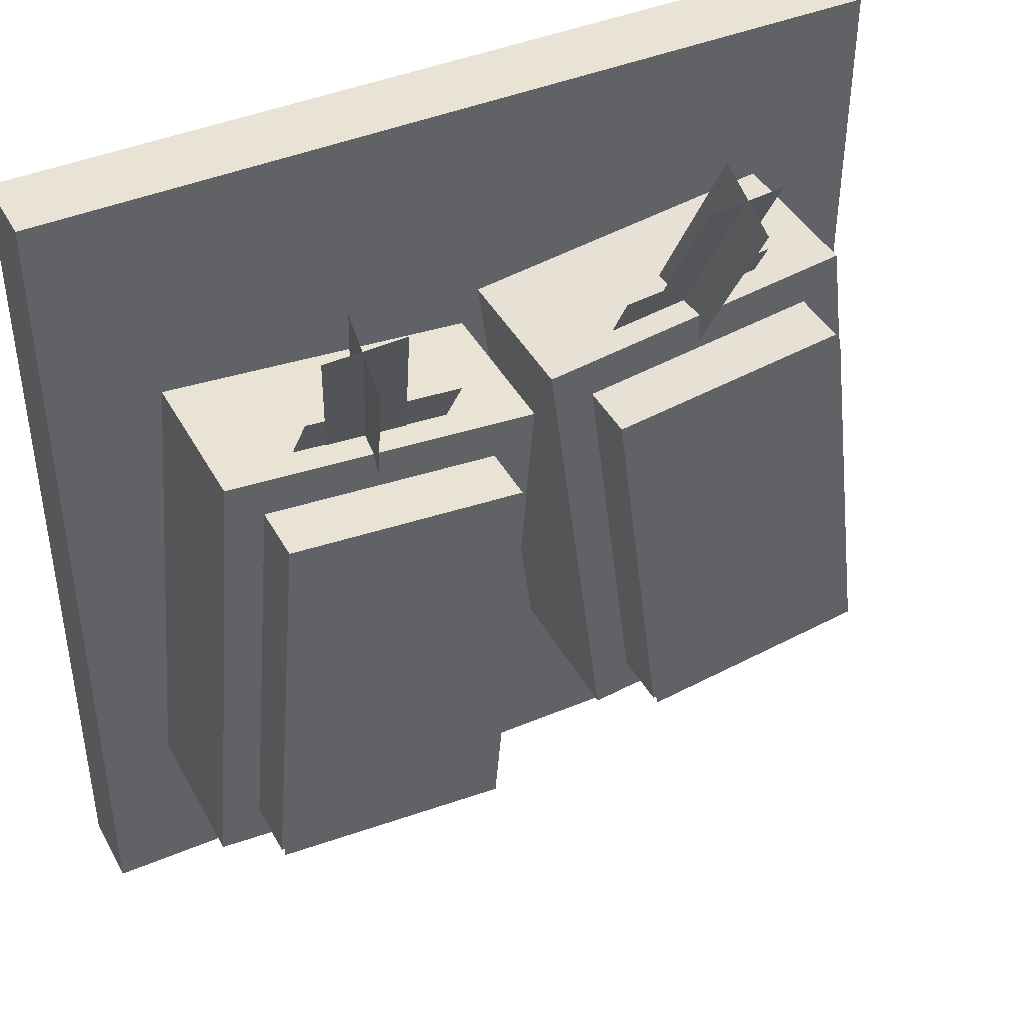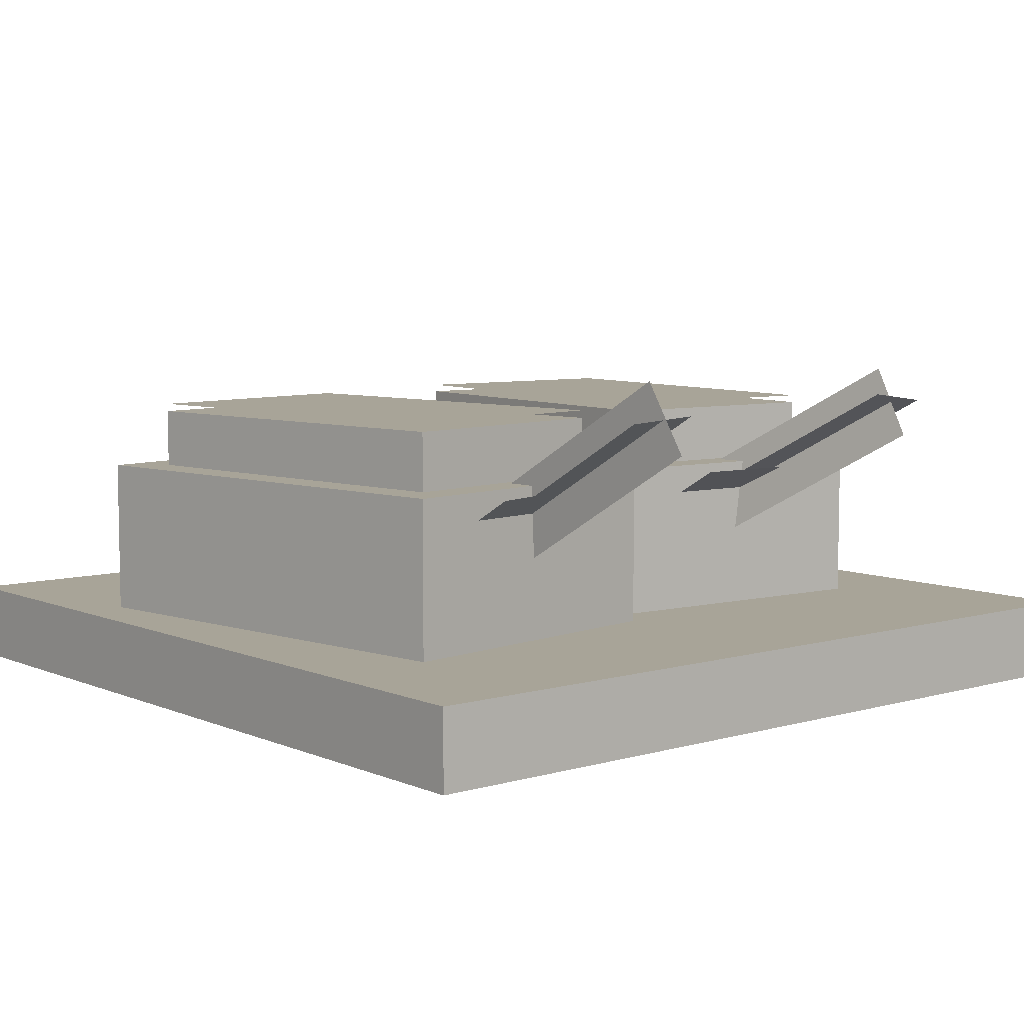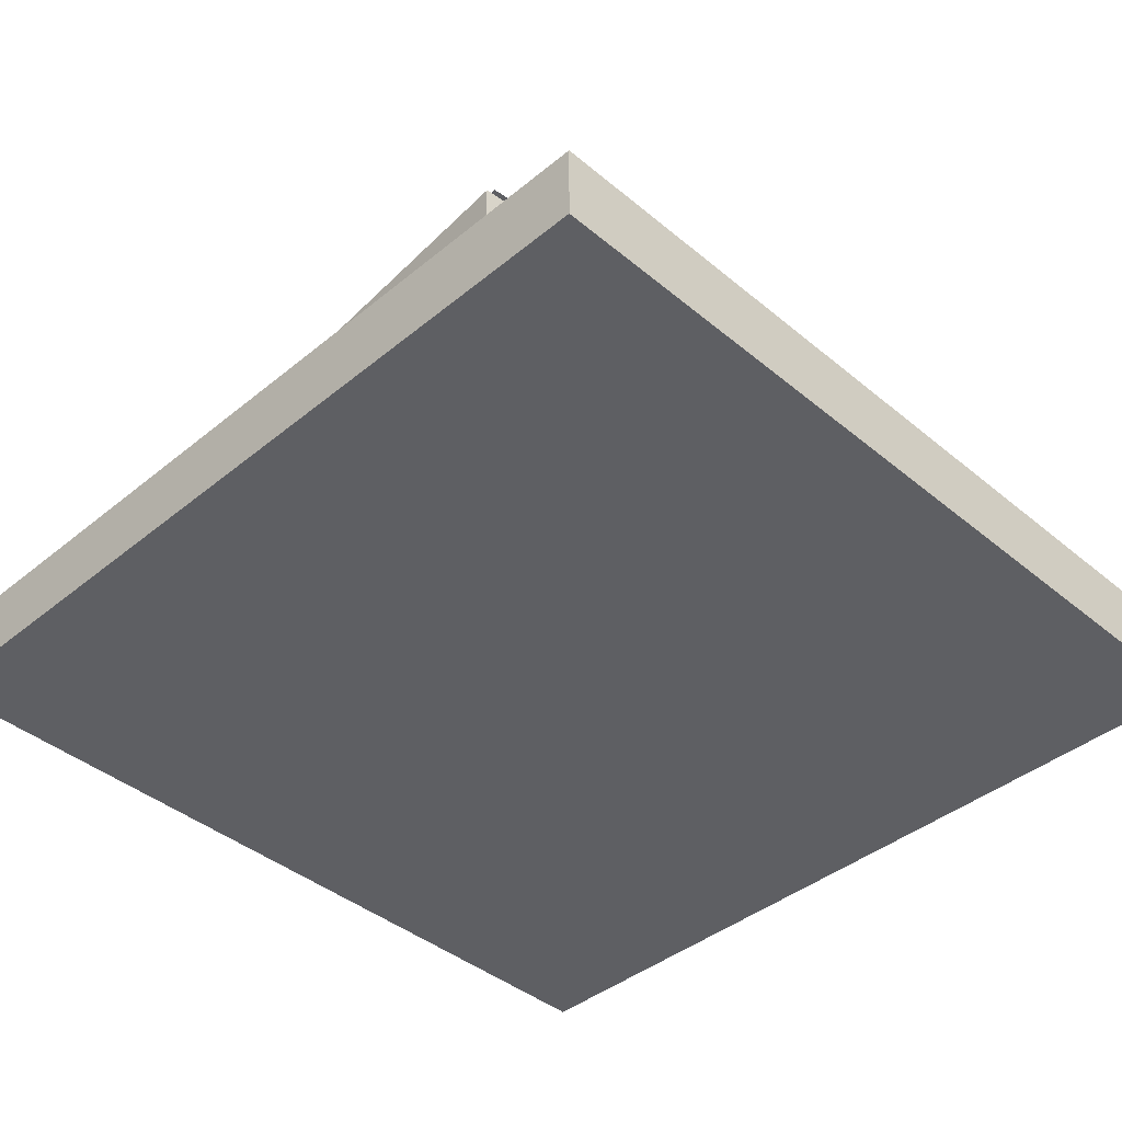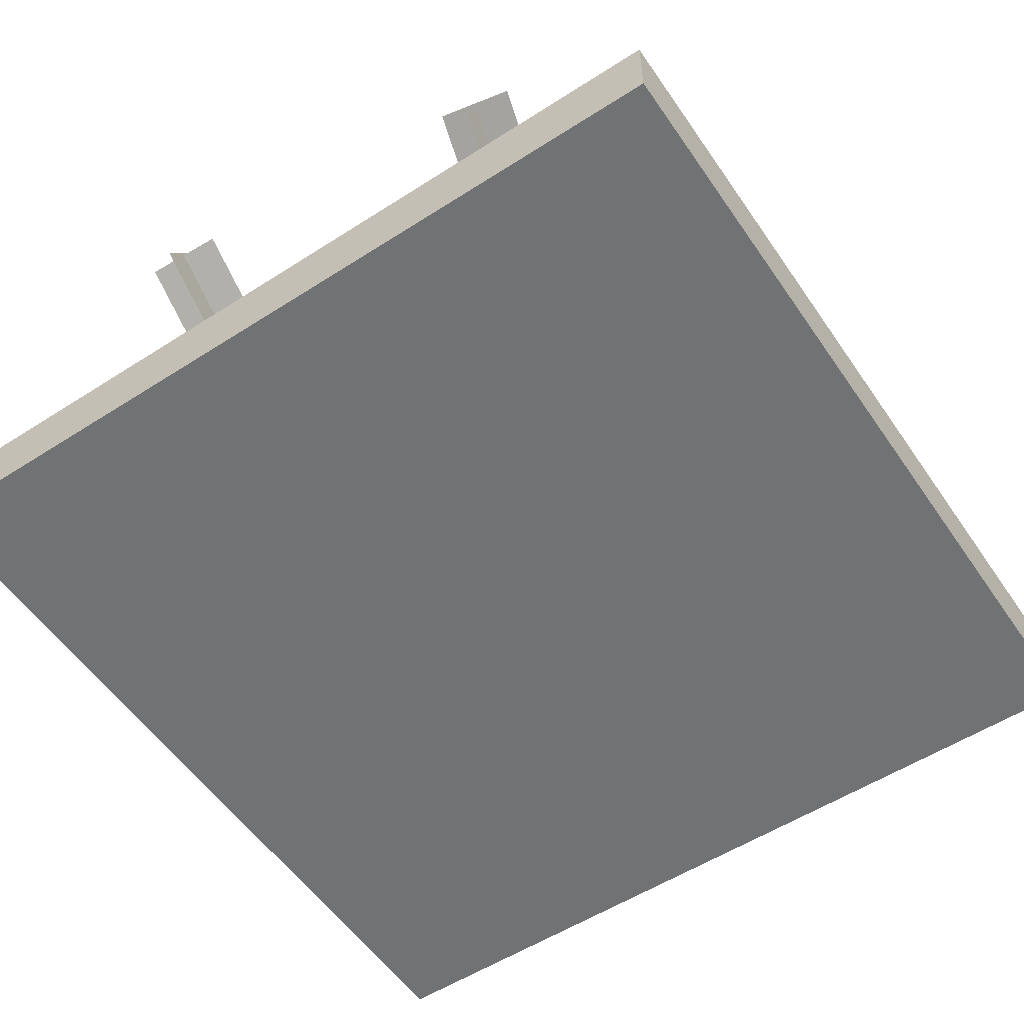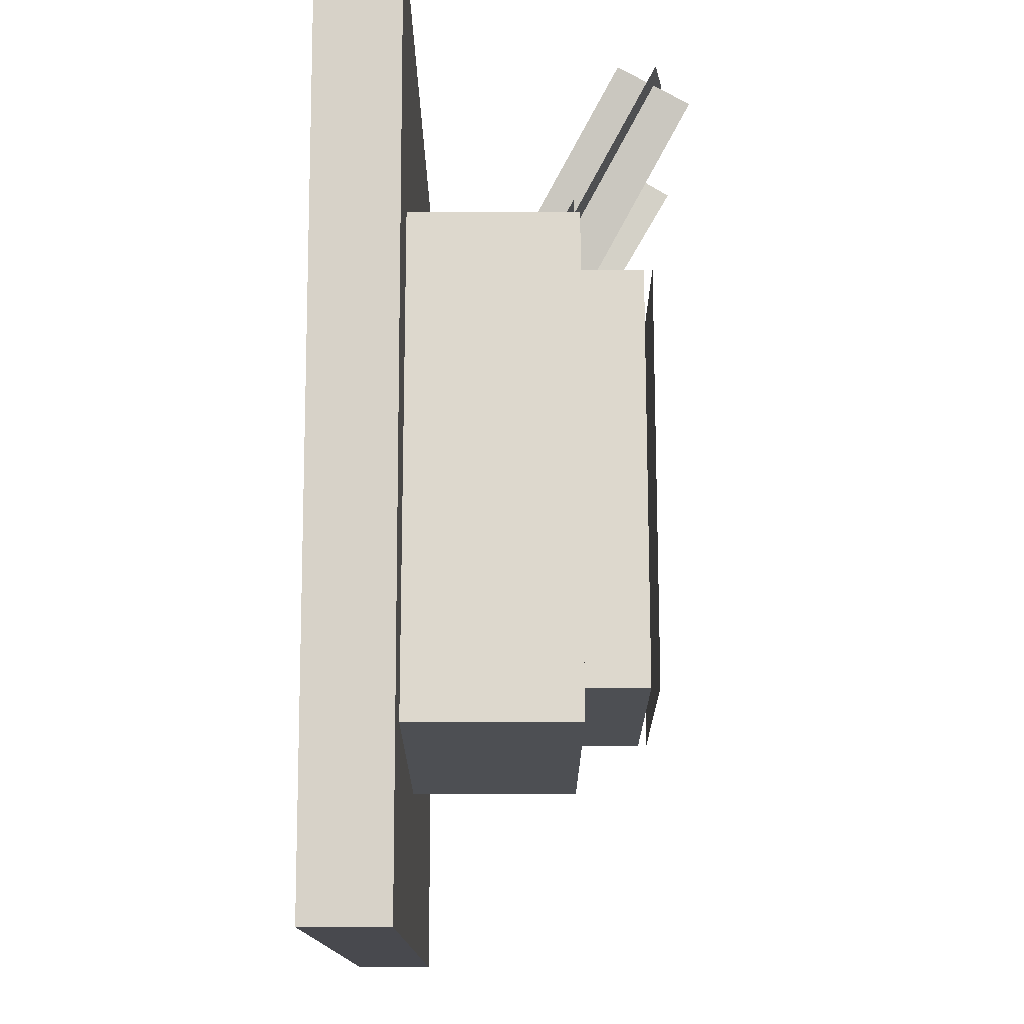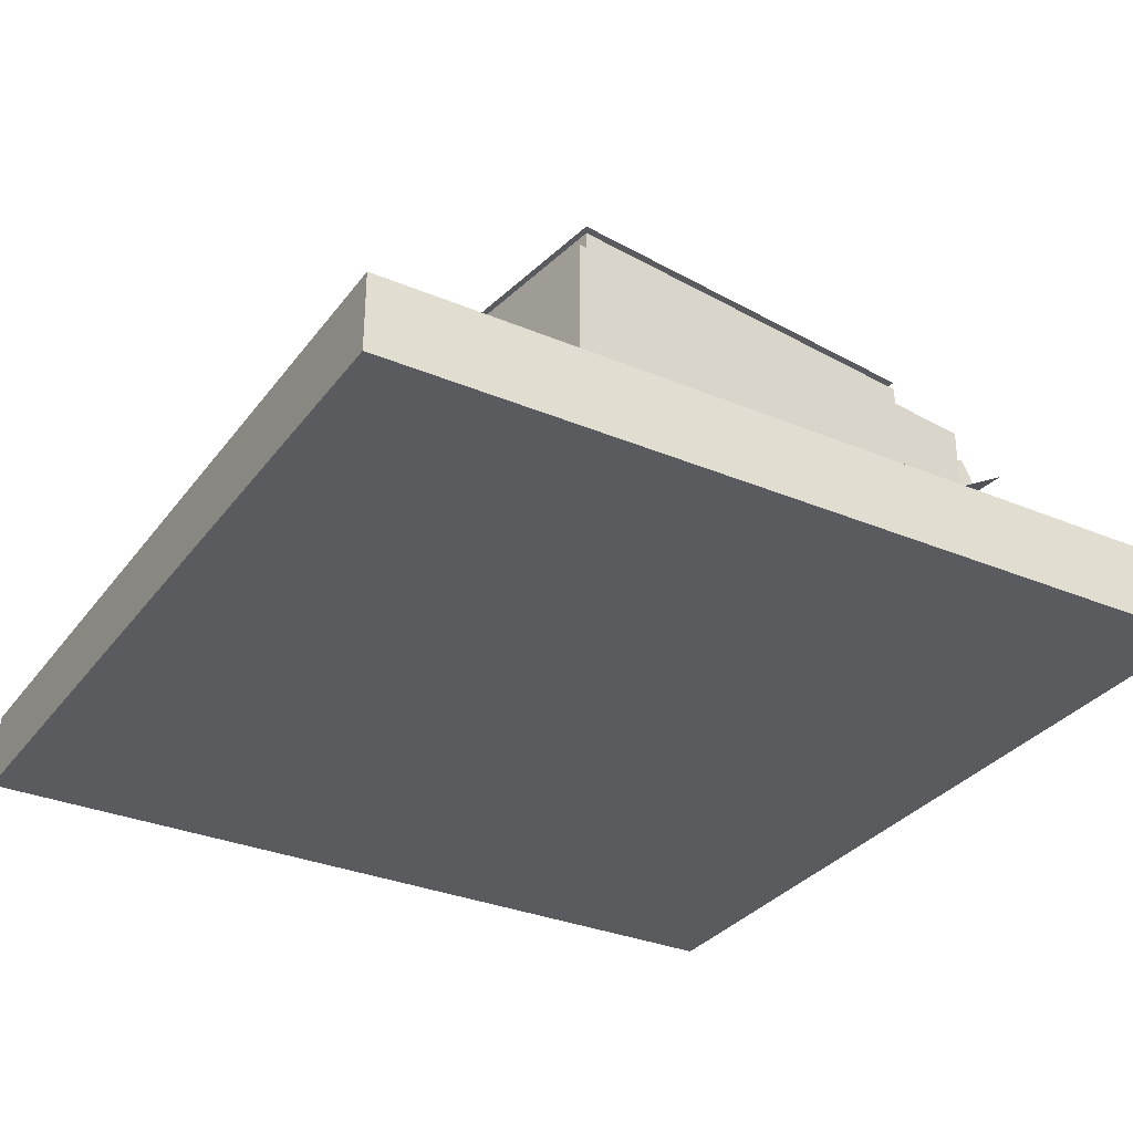
<metadata>
{"format":"obj","ext":"obj","renderer":"f3d","projection":"perspective","resolution":1024,"background":"white","views":[{"elev":42.2,"azim":153.2,"up":"+Z"},{"elev":7.0,"azim":-39.8,"up":"+Y"},{"elev":-41.3,"azim":134.8,"up":"+Y"},{"elev":-55.5,"azim":34.0,"up":"+Y"},{"elev":-12.7,"azim":90.0,"up":"+Z"},{"elev":-32.0,"azim":-120.5,"up":"+Y"}]}
</metadata>
<code>
o cube.524
v 0.8438 -0 0.1562
v 0.1562 -0 0.1562
v 0.1562 0.0625 0.1562
v 0.8438 0.0625 0.1562
v 0.8438 0 0.8438
v 0.8438 0.0625 0.8438
v 0.1562 0 0.8438
v 0.1562 0.0625 0.8438
f 1 2 3 4
f 5 1 4 6
f 7 5 6 8
f 2 7 8 3
f 8 6 4 3
f 2 1 5 7
o cube.525
v 0.4157 0.1719 0.3382
v 0.2298 0.1719 0.3626
v 0.2298 0.2344 0.3626
v 0.4157 0.2344 0.3382
v 0.4565 0.1719 0.648
v 0.4565 0.2344 0.648
v 0.2706 0.1719 0.6725
v 0.2706 0.2344 0.6725
f 9 10 11 12
f 13 9 12 14
f 15 13 14 16
f 10 15 16 11
f 16 14 12 11
f 10 9 13 15
o cube.526
v 0.4157 0.2406 0.3382
v 0.2298 0.2406 0.3626
v 0.2298 0.2406 0.3626
v 0.4157 0.2406 0.3382
v 0.4565 0.2406 0.648
v 0.4565 0.2406 0.648
v 0.2706 0.2406 0.6725
v 0.2706 0.2406 0.6725
f 17 18 19 20
f 21 17 20 22
f 23 21 22 24
f 18 23 24 19
f 24 22 20 19
f 18 17 21 23
o cube.527
v 0.4426 0.0625 0.3031
v 0.1948 0.0625 0.3357
v 0.1948 0.1875 0.3357
v 0.4426 0.1875 0.3031
v 0.4916 0.0625 0.6749
v 0.4916 0.1875 0.6749
v 0.2437 0.0625 0.7075
v 0.2437 0.1875 0.7075
f 25 26 27 28
f 29 25 28 30
f 31 29 30 32
f 26 31 32 27
f 32 30 28 27
f 26 25 29 31
o cube.528
v 0.3677 0.1292 0.6912
v 0.3677 0.1292 0.6912
v 0.3636 0.1833 0.6602
v 0.3636 0.1833 0.6602
v 0.3726 0.2226 0.8537
v 0.3685 0.2767 0.8227
v 0.3726 0.2226 0.8537
v 0.3685 0.2767 0.8227
f 33 34 35 36
f 37 33 36 38
f 39 37 38 40
f 34 39 40 35
f 40 38 36 35
f 34 33 37 39
o cube.529
v 0.3982 0.1874 0.7258
v 0.3359 0.1847 0.7292
v 0.3359 0.1847 0.7292
v 0.3982 0.1874 0.7258
v 0.4015 0.2496 0.8341
v 0.4015 0.2496 0.8341
v 0.3392 0.2469 0.8376
v 0.3392 0.2469 0.8376
f 41 42 43 44
f 45 41 44 46
f 47 45 46 48
f 42 47 48 43
f 48 46 44 43
f 42 41 45 47
o cube.530
v 0.4278 0.1576 0.6699
v 0.3031 0.1522 0.6768
v 0.3031 0.1522 0.6768
v 0.4278 0.1576 0.6699
v 0.4294 0.1887 0.7241
v 0.4294 0.1887 0.7241
v 0.3047 0.1833 0.731
v 0.3047 0.1833 0.731
f 49 50 51 52
f 53 49 52 54
f 55 53 54 56
f 50 55 56 51
f 56 54 52 51
f 50 49 53 55
o cube.531
v 0.7537 0.1719 0.3235
v 0.5669 0.1719 0.3072
v 0.5669 0.2344 0.3072
v 0.7537 0.2344 0.3235
v 0.7264 0.1719 0.6348
v 0.7264 0.2344 0.6348
v 0.5397 0.1719 0.6185
v 0.5397 0.2344 0.6185
f 57 58 59 60
f 61 57 60 62
f 63 61 62 64
f 58 63 64 59
f 64 62 60 59
f 58 57 61 63
o cube.532
v 0.7537 0.2406 0.3235
v 0.5669 0.2406 0.3072
v 0.5669 0.2406 0.3072
v 0.7537 0.2406 0.3235
v 0.7264 0.2406 0.6348
v 0.7264 0.2406 0.6348
v 0.5397 0.2406 0.6185
v 0.5397 0.2406 0.6185
f 65 66 67 68
f 69 65 68 70
f 71 69 70 72
f 66 71 72 67
f 72 70 68 67
f 66 65 69 71
o cube.533
v 0.7875 0.0625 0.2951
v 0.5385 0.0625 0.2733
v 0.5385 0.1875 0.2733
v 0.7875 0.1875 0.2951
v 0.7548 0.0625 0.6687
v 0.7548 0.1875 0.6687
v 0.5058 0.0625 0.6469
v 0.5058 0.1875 0.6469
f 73 74 75 76
f 77 73 76 78
f 79 77 78 80
f 74 79 80 75
f 80 78 76 75
f 74 73 77 79
o cube.534
v 0.6303 0.1292 0.6578
v 0.6303 0.1292 0.6578
v 0.633 0.1833 0.6267
v 0.633 0.1833 0.6267
v 0.665 0.2197 0.8183
v 0.6677 0.2739 0.7871
v 0.665 0.2197 0.8183
v 0.6677 0.2739 0.7871
f 81 82 83 84
f 85 81 84 86
f 87 85 86 88
f 82 87 88 83
f 88 86 84 83
f 82 81 85 87
o cube.535
v 0.6628 0.1562 0.6449
v 0.6015 0.1643 0.6536
v 0.6015 0.1643 0.6536
v 0.6628 0.1562 0.6449
v 0.6975 0.2468 0.8054
v 0.6975 0.2468 0.8054
v 0.6361 0.2549 0.8141
v 0.6361 0.2549 0.8141
f 89 90 91 92
f 93 89 92 94
f 95 93 94 96
f 90 95 96 91
f 96 94 92 91
f 90 89 93 95
o cube.536
v 0.6939 0.1562 0.6477
v 0.5694 0.1562 0.6368
v 0.5694 0.1562 0.6368
v 0.6939 0.1562 0.6477
v 0.6891 0.1851 0.7029
v 0.6891 0.1851 0.7029
v 0.5646 0.1851 0.692
v 0.5646 0.1851 0.692
f 97 98 99 100
f 101 97 100 102
f 103 101 102 104
f 98 103 104 99
f 104 102 100 99
f 98 97 101 103

</code>
